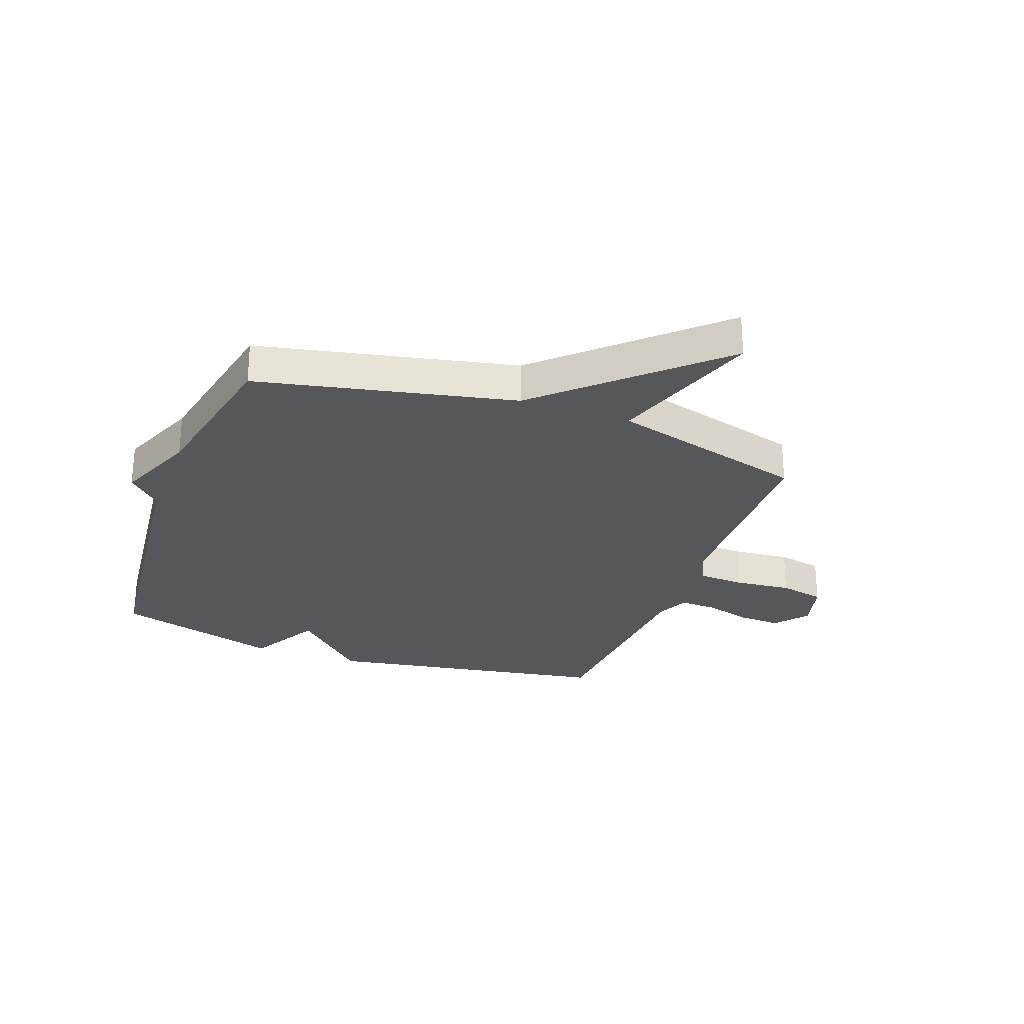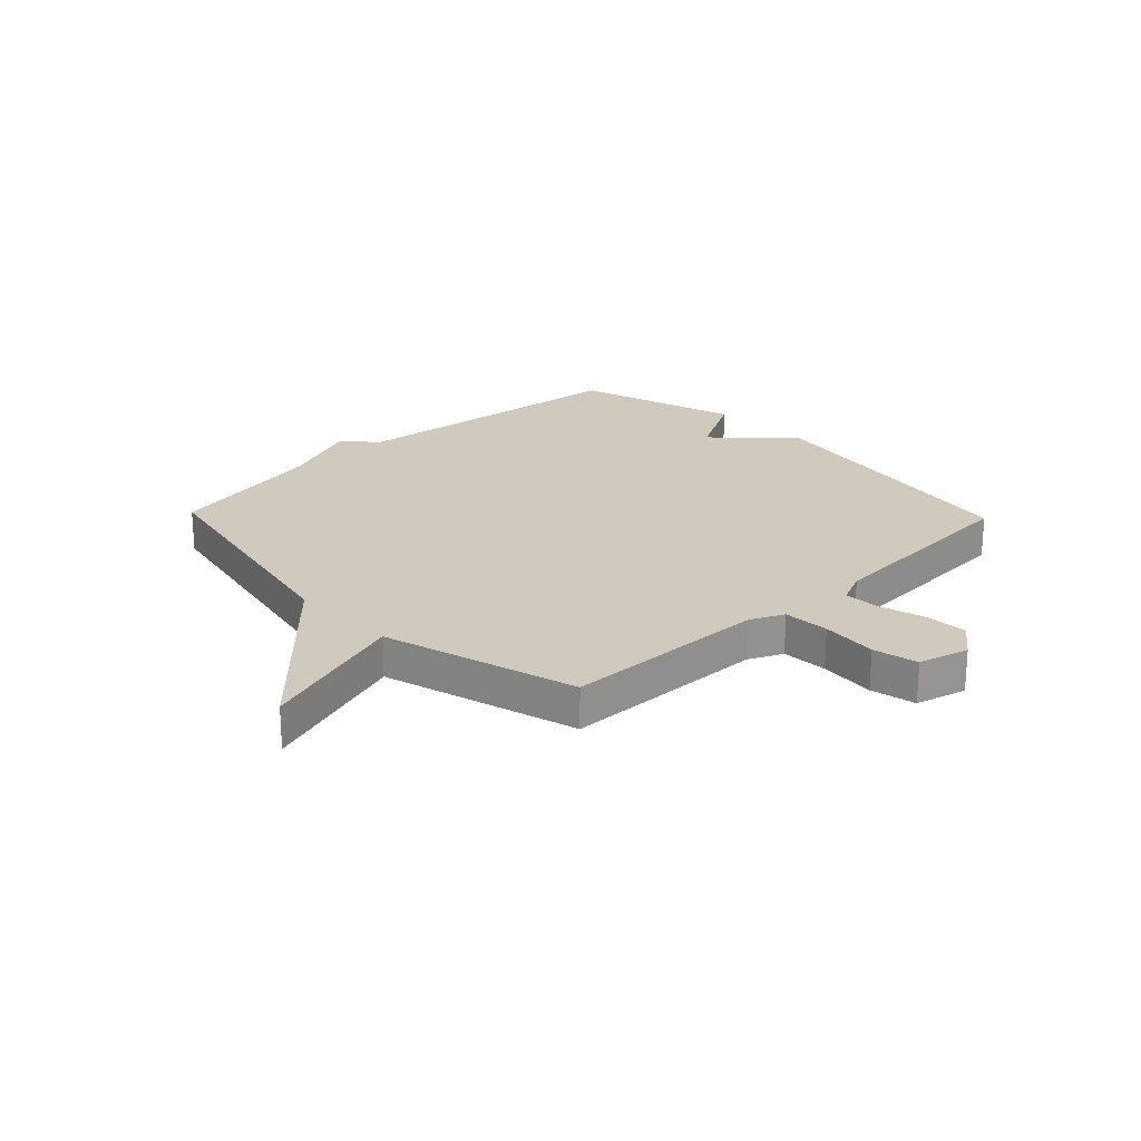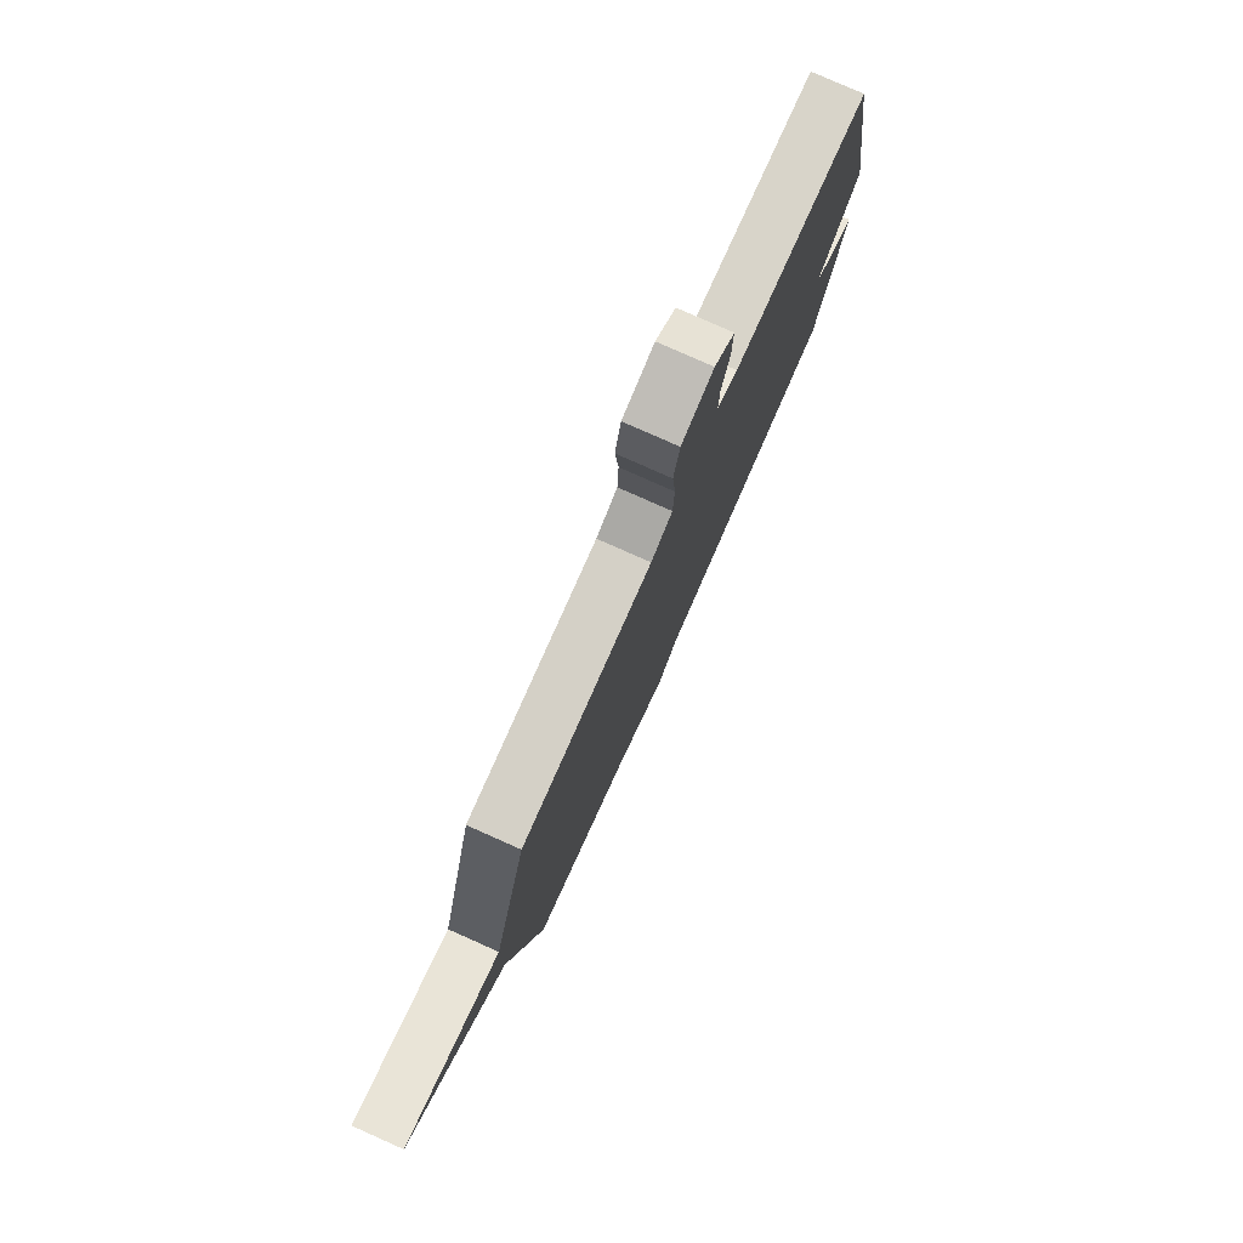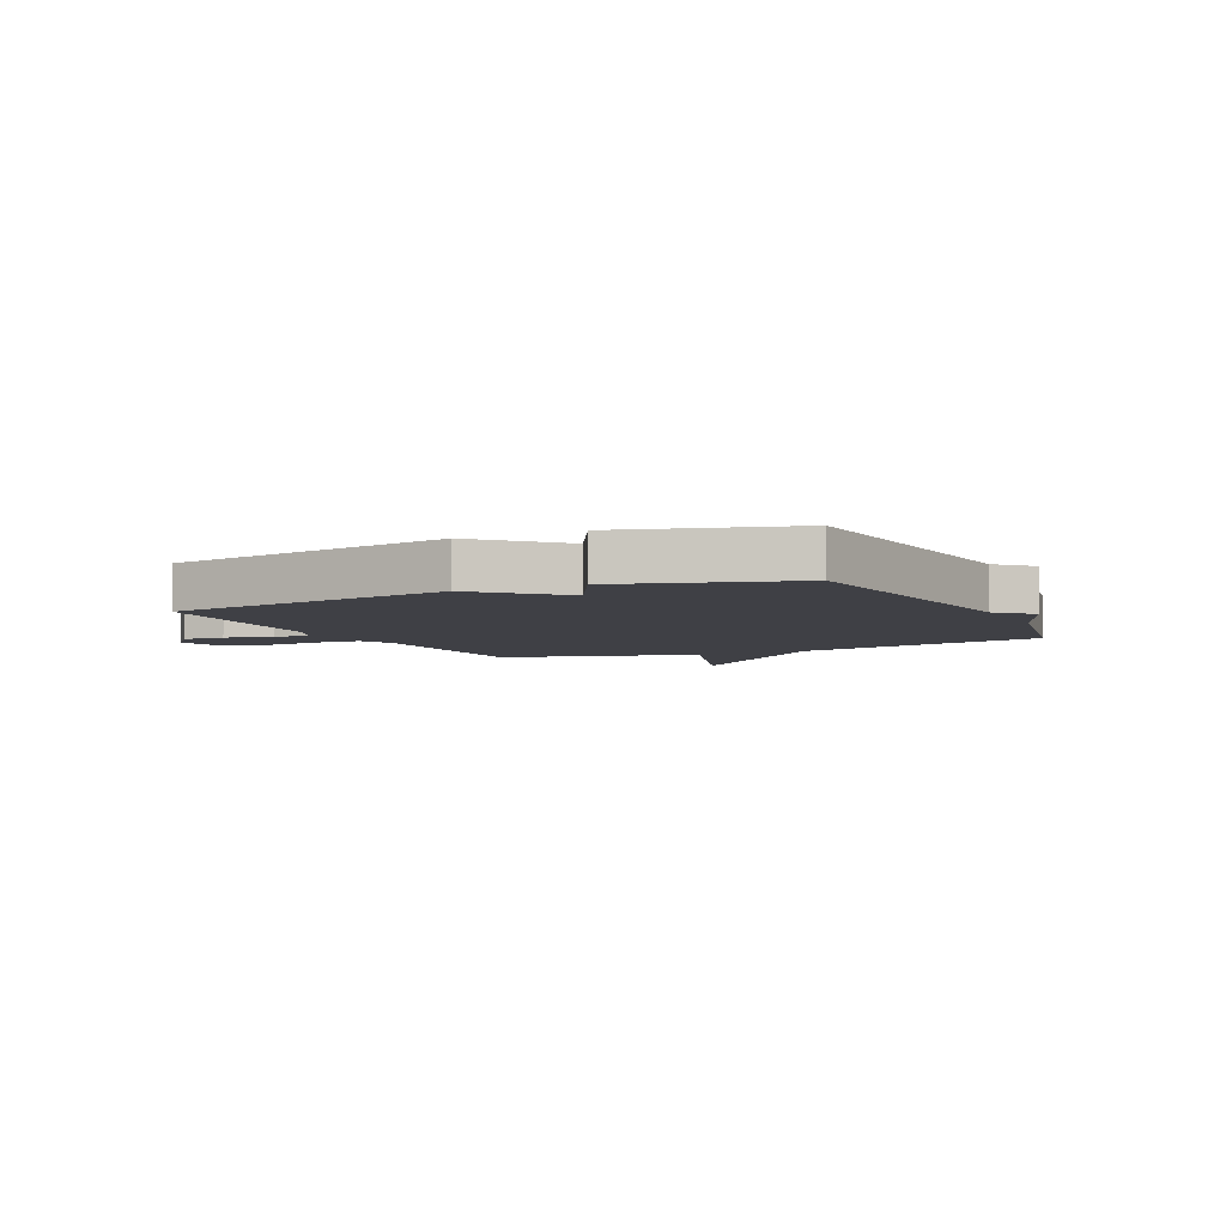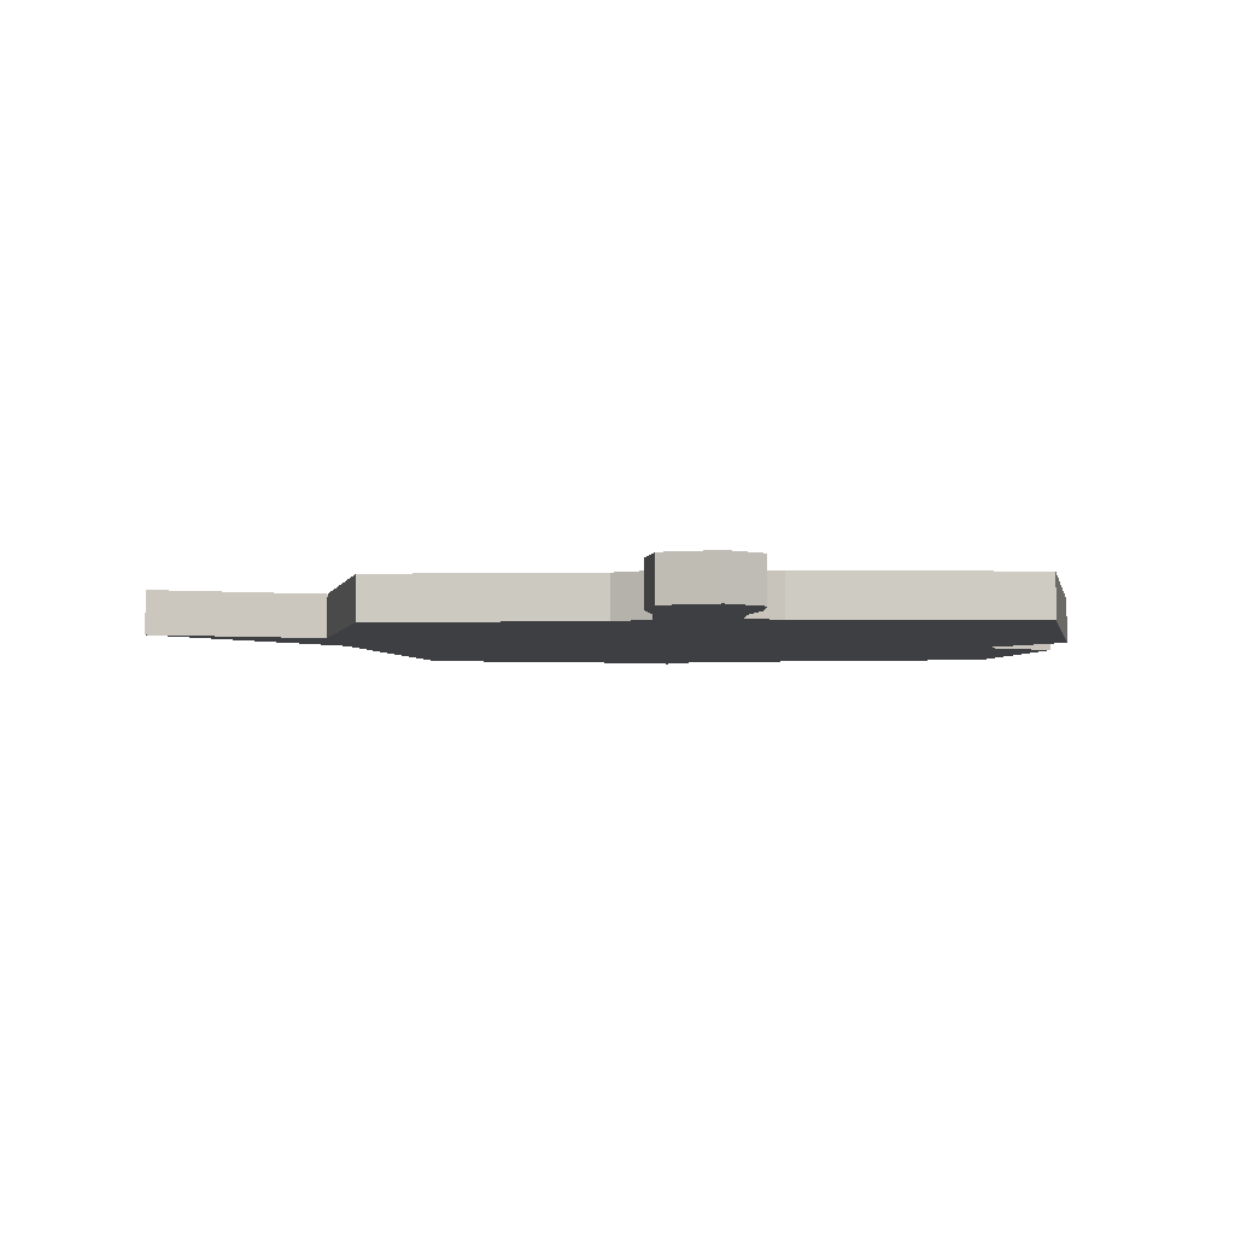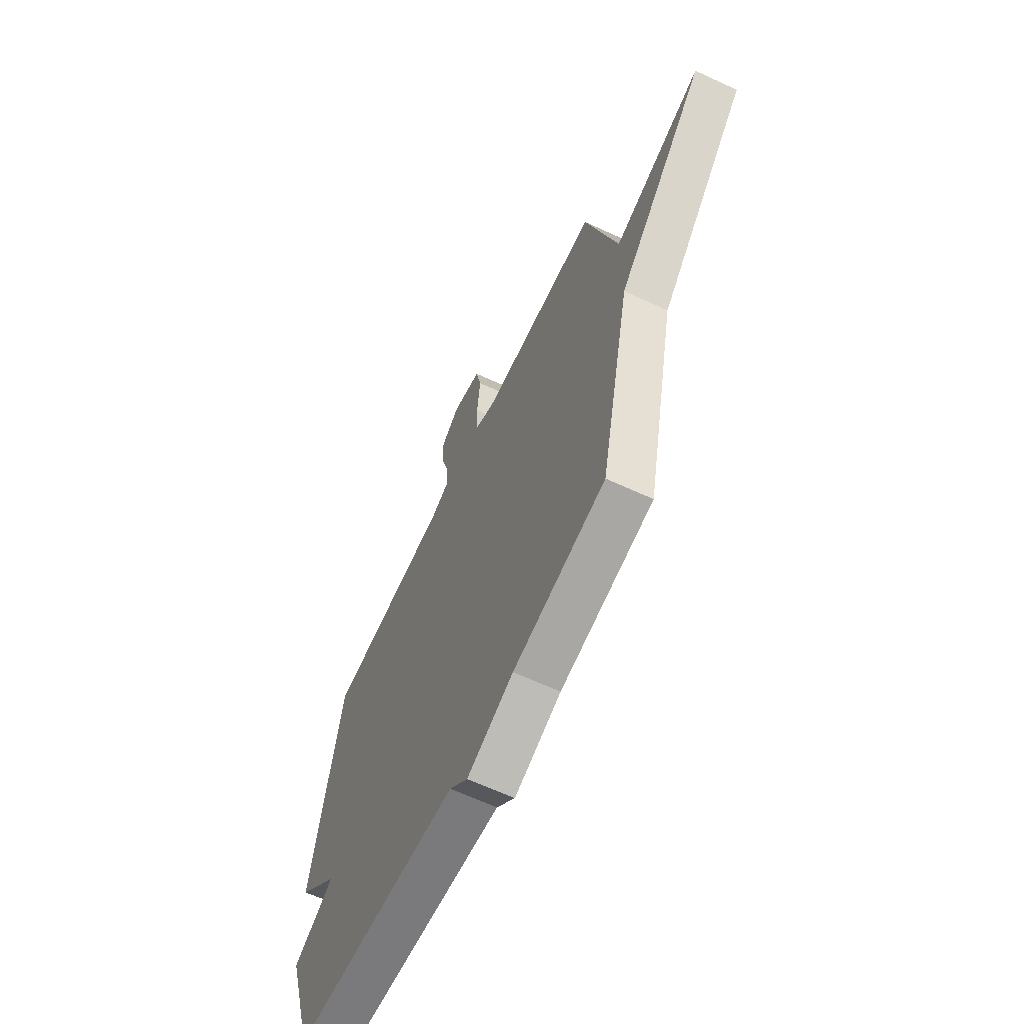
<metadata>
{"format":"obj","ext":"obj","renderer":"f3d","projection":"perspective","resolution":1024,"background":"white","views":[{"elev":-27.3,"azim":-110.1,"up":"+Y"},{"elev":22.8,"azim":-43.8,"up":"+Y"},{"elev":79.0,"azim":-66.0,"up":"+Z"},{"elev":-5.2,"azim":115.5,"up":"+Y"},{"elev":-4.2,"azim":2.3,"up":"+Y"},{"elev":-64.1,"azim":-115.1,"up":"+Z"}]}
</metadata>
<code>
v 0.5 0.07 -0.5
v -0.017 0.07 -0.556
v -0.074 0.07 -0.614
v -0.217 0.07 -0.556
v -0.5 0.07 -0.5
v -0.596 0.07 -0.048
v -0.865 0.07 0.241
v -0.596 0.07 0.152
v -0.5 0.07 0.5
v -0.133 0.07 0.507
v -0.073 0.07 0.535
v -0.069 0.07 0.617
v -0.079 0.07 0.717
v -0.062 0.07 0.797
v 0.028 0.07 0.821
v 0.085 0.07 0.774
v 0.082 0.07 0.699
v 0.059 0.07 0.617
v 0.057 0.07 0.552
v 0.115 0.07 0.526
v 0.5 0.07 0.5
v 0.586 0.07 -0.007
v 0.459 0.07 -0.137
v 0.586 0.07 -0.207
v 0.5 0 -0.5
v -0.017 0 -0.556
v -0.074 0 -0.614
v -0.217 0 -0.556
v -0.5 0 -0.5
v -0.596 0 -0.048
v -0.865 0 0.241
v -0.596 0 0.152
v -0.5 0 0.5
v -0.133 0 0.507
v -0.073 0 0.535
v -0.069 0 0.617
v -0.079 0 0.717
v -0.062 0 0.797
v 0.028 0 0.821
v 0.085 0 0.774
v 0.082 0 0.699
v 0.059 0 0.617
v 0.057 0 0.552
v 0.115 0 0.526
v 0.5 0 0.5
v 0.586 0 -0.007
v 0.459 0 -0.137
v 0.586 0 -0.207
f 23 24 1 2
f 22 23 2
f 21 22 2
f 20 21 2
f 2 3 4
f 20 2 4
f 19 20 4
f 4 5 6
f 19 4 6
f 18 19 6
f 16 17 18
f 15 16 18
f 14 15 18
f 13 14 18
f 12 13 18
f 11 12 18
f 11 18 6
f 10 11 6
f 8 9 10 6
f 6 7 8
f 26 25 48 47
f 26 47 46
f 26 46 45
f 26 45 44
f 28 27 26
f 28 26 44
f 28 44 43
f 30 29 28
f 30 28 43
f 30 43 42
f 42 41 40
f 42 40 39
f 42 39 38
f 42 38 37
f 42 37 36
f 42 36 35
f 30 42 35
f 30 35 34
f 30 34 33 32
f 32 31 30
f 1 25 26 2
f 2 26 27 3
f 3 27 28 4
f 4 28 29 5
f 5 29 30 6
f 6 30 31 7
f 7 31 32 8
f 8 32 33 9
f 9 33 34 10
f 10 34 35 11
f 11 35 36 12
f 12 36 37 13
f 13 37 38 14
f 14 38 39 15
f 15 39 40 16
f 16 40 41 17
f 17 41 42 18
f 18 42 43 19
f 19 43 44 20
f 20 44 45 21
f 21 45 46 22
f 22 46 47 23
f 23 47 48 24
f 24 48 25 1

</code>
